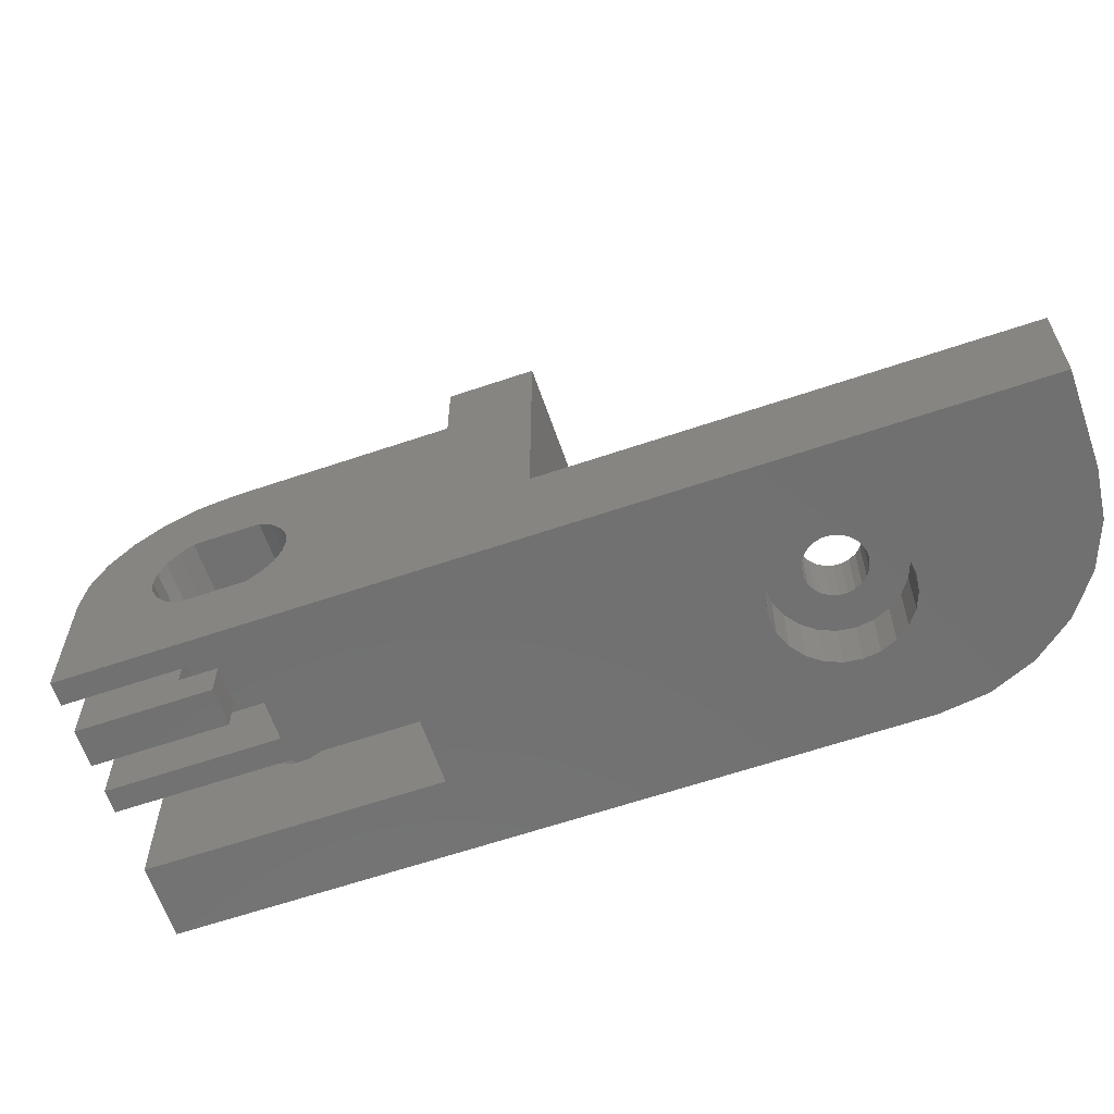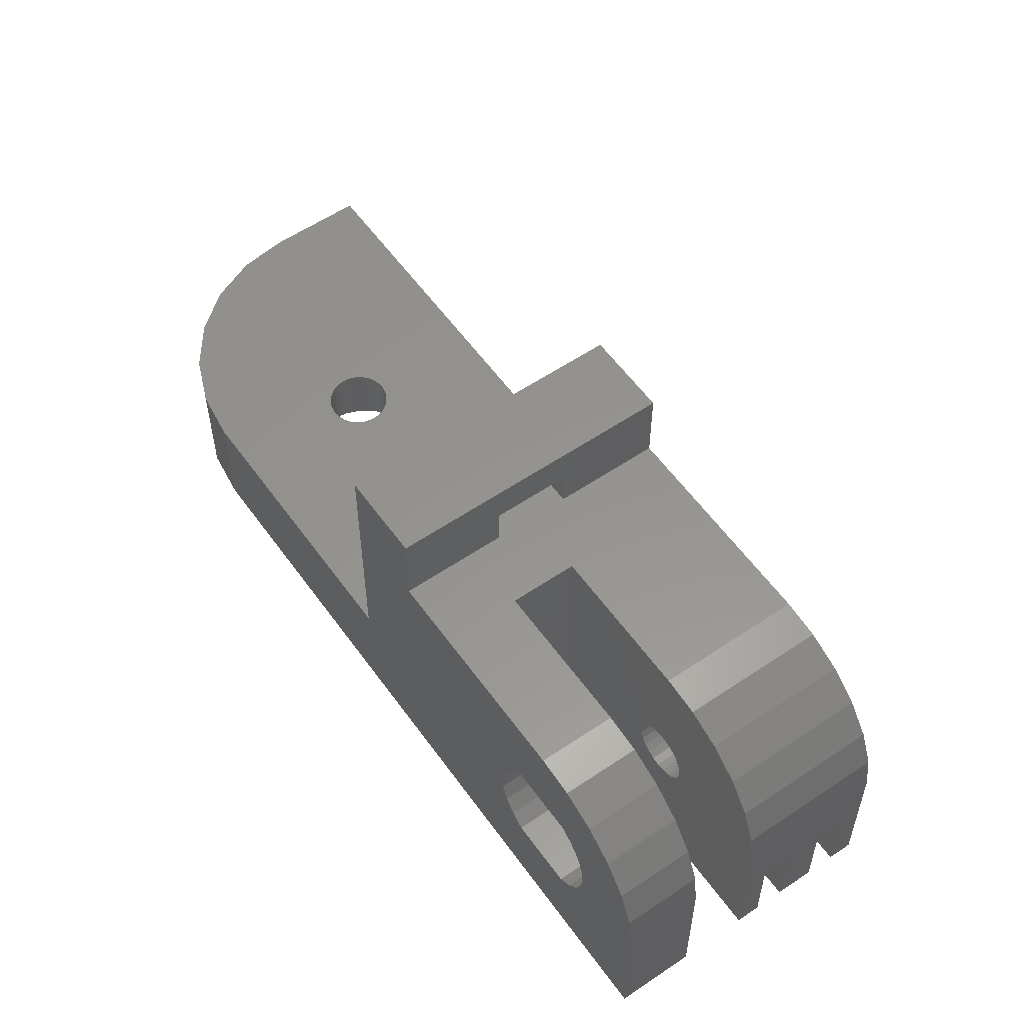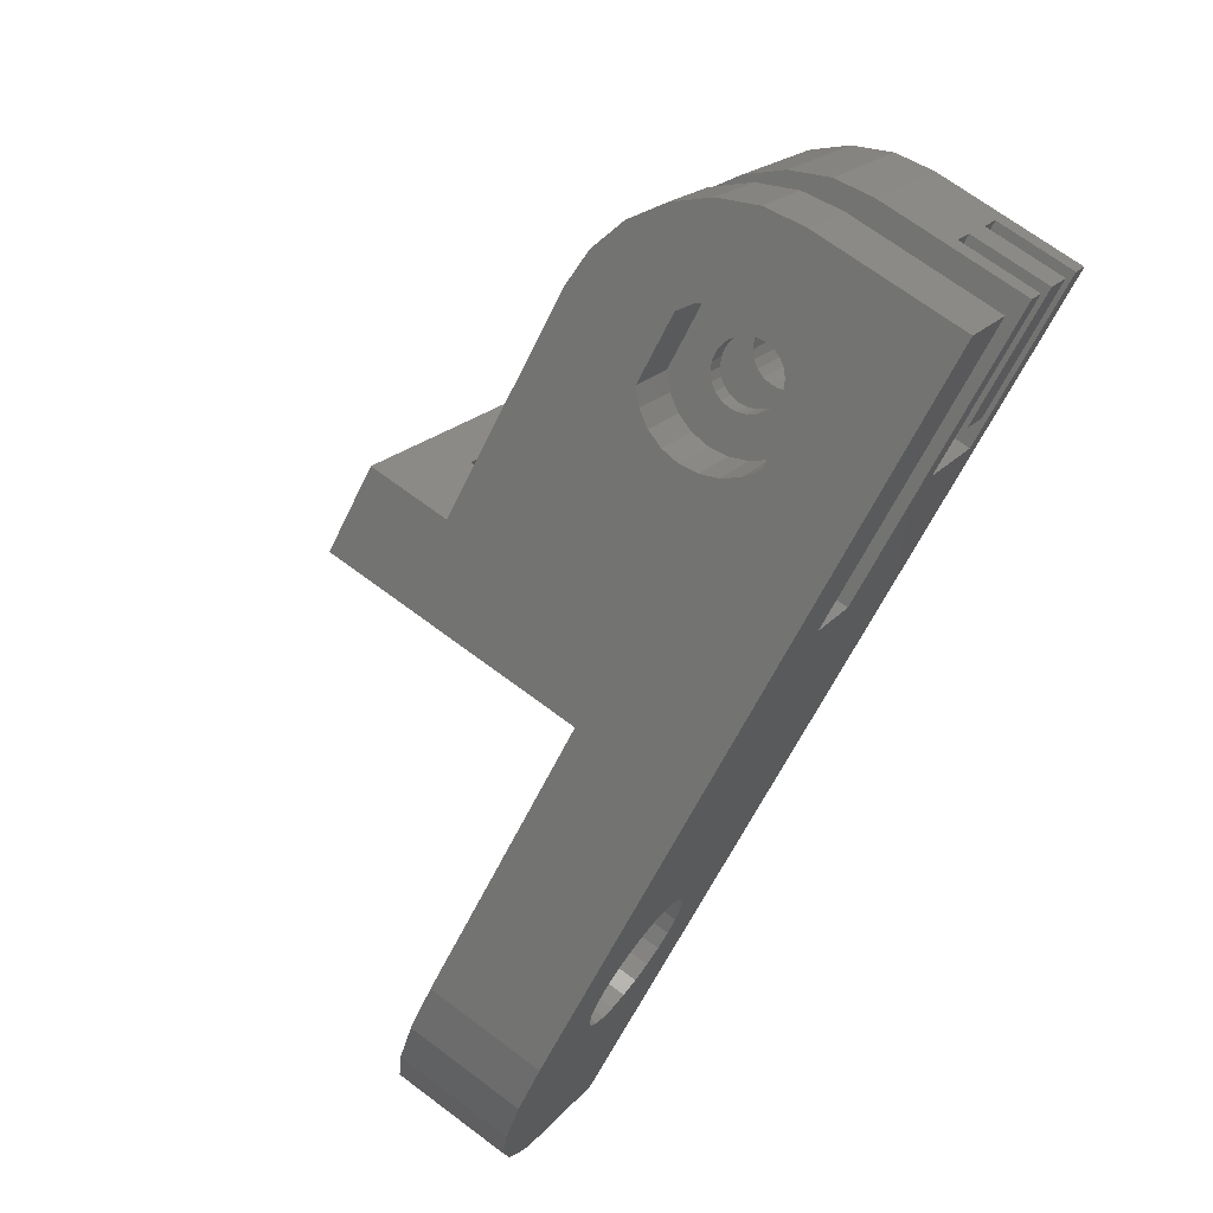
<metadata>
{"format":"stl","ext":"stl","renderer":"f3d","projection":"perspective","resolution":1024,"background":"white","views":[{"elev":-62.7,"azim":-25.8,"up":"+Z"},{"elev":57.1,"azim":-170.0,"up":"+Z"},{"elev":69.2,"azim":126.9,"up":"+Y"}]}
</metadata>
<code>
# stl→obj: 352 verts, 716 faces
v 207.8 106.1 9.25
v 206.1 103.5 9.975
v 205.7 103.9 9.25
v 208.2 105.7 9.975
v 215.2 111.4 7.866
v 214.4 110.7 7.45
v 215.1 111.4 7.45
v 214.5 110.7 7.866
v 207.5 106.3 8.406
v 205.4 104.2 8.406
v 210.8 105.5 2
v 209.4 104.1 -1.41e-13
v 210.8 105.5 -1.41e-13
v 209.4 104.1 2
v 209.4 106.9 2
v 205.8 110.5 -1.41e-13
v 209.4 106.9 4
v 205.8 110.5 4
v 210.2 99.42 6.594
v 212.1 101.8 5.75
v 210 99.67 5.75
v 212.3 101.5 6.594
v 210 99.67 9.25
v 212.3 101.5 8.406
v 210.2 99.42 8.406
v 212.1 101.8 9.25
v 212.4 101.5 7.5
v 210.3 99.34 7.5
v 209.6 100.1 9.975
v 211.7 102.2 9.975
v 211.7 102.2 5.025
v 209.6 100.1 5.025
v 240.4 76.46 -3.525e-13
v 236.9 72.91 6
v 236.9 72.91 -3.553e-13
v 240.4 76.46 6
v 216 110.6 9.032
v 215.5 109.6 9.099
v 215.2 109.9 9.032
v 216.2 110.4 9.099
v 212.3 107.9 6.334
v 209 104.9 6.657
v 209.2 104.7 6.334
v 212.1 108.1 6.657
v 210.3 114.9 7.5
v 213.1 117.7 -1.41e-13
v 210.3 114.9 -1.41e-13
v 213.1 117.7 7.5
v 215.7 110.9 8.86
v 215 110.2 8.86
v 215.3 111.3 8.256
v 214.6 110.6 8.256
v 211 114.2 11.25
v 213.3 117.6 9.441
v 210.4 114.7 9.441
v 213.8 117 11.25
v 209.7 104.2 5.942
v 212.6 107.7 6.09
v 209.4 104.5 6.09
v 212.8 107.4 5.942
v 216.7 108.5 7.134
v 217.3 109.3 6.744
v 216.6 108.6 6.744
v 217.4 109.2 7.134
v 213.1 107.2 9.099
v 210.2 103.7 9.058
v 209.9 104 9.099
v 213.4 106.9 9.058
v 210.9 103 8.343
v 214.2 106 7.962
v 211 102.9 7.962
v 214.1 106.2 8.343
v 217.1 109.5 6.405
v 216.4 108.8 6.405
v 202.5 107.1 7.5
v 203.4 108 -1.41e-13
v 202.5 107.1 -1.41e-13
v 203.4 108 4
v 204.4 109 4
v 206.9 111.5 4
v 207.8 112.4 7.5
v 207.8 112.4 -1.41e-13
v 206.9 111.5 -1.41e-13
v 204.4 109 -1.41e-13
v 216.5 110.1 9.058
v 216.1 109.1 8.91
v 215.8 109.4 9.058
v 216.8 109.8 8.91
v 212 108.2 7.038
v 208.8 105.1 7.45
v 208.8 105 7.038
v 212 108.3 7.45
v 217.1 109.5 8.666
v 216.4 108.8 8.666
v 216.5 108.6 8.343
v 217.2 109.4 8.343
v 210 103.9 5.901
v 213.1 107.1 5.901
v 215.9 109.3 5.968
v 216.3 110.3 5.901
v 215.6 109.6 5.901
v 216.6 110 5.968
v 208.8 105 7.866
v 212 108.2 7.866
v 213.4 106.8 5.968
v 210.3 103.6 5.968
v 208.9 104.9 8.256
v 212.1 108.1 8.256
v 217.4 109.2 7.55
v 216.7 108.5 7.55
v 216.7 108.5 7.962
v 217.4 109.2 7.962
v 215.2 111.4 7.038
v 214.6 110.6 6.657
v 215.3 111.3 6.657
v 214.5 110.7 7.038
v 216 110.6 5.942
v 215 110.1 6.09
v 215.3 109.9 5.942
v 215.7 110.9 6.09
v 203.2 106.4 11.25
v 209.3 110.9 12.8
v 208.5 111.7 11.25
v 204.1 105.5 12.8
v 211.1 102.8 7.55
v 214.2 106 7.134
v 211 102.8 7.134
v 214.2 106 7.55
v 215.5 111.1 8.595
v 214.7 110.4 8.595
v 214.8 110.4 6.334
v 215.5 111.1 6.334
v 216.9 109.7 6.14
v 216.2 109 6.14
v 211.7 108.5 14.74
v 205.2 104.4 14
v 206.4 103.2 14.74
v 210.4 109.8 14
v 209.3 104.5 8.86
v 212.8 107.4 9.032
v 209.6 104.3 9.032
v 212.5 107.7 8.86
v 213.6 106.6 8.91
v 210.7 103.2 8.666
v 210.5 103.4 8.91
v 213.9 106.4 8.666
v 232.4 85.72 6
v 232.1 86 6
v 242 78.54 6
v 232.8 85.53 6
v 233.2 85.45 6
v 233.6 85.47 6
v 234 85.6 6
v 234.4 85.83 6
v 234.6 86.14 6
v 243 80.95 6
v 234.8 86.51 6
v 234.9 86.92 6
v 234.9 87.33 6
v 234.8 87.73 6
v 234.5 88.08 6
v 219.2 90.53 6
v 231.8 86.75 6
v 229.7 101.2 6
v 231.9 86.35 6
v 231.7 87.17 6
v 231.8 87.57 6
v 232 87.95 6
v 232.3 88.26 6
v 232.6 88.49 6
v 233 88.61 6
v 233.5 88.64 6
v 233.9 88.55 6
v 234.2 88.36 6
v 243.3 83.54 6
v 243 86.13 6
v 242 88.54 6
v 240.4 90.6 6
v 210.8 103.1 6.405
v 213.7 106.5 6.14
v 210.5 103.3 6.14
v 213.9 106.3 6.405
v 217 113.8 14.74
v 212.9 112.3 14
v 214.2 111 14.74
v 215.7 115.1 14
v 213.3 105.2 -1.41e-13
v 230.3 88.78 -2.792e-13
v 218.8 101.5 -1.41e-13
v 230.8 89.51 -2.792e-13
v 221.2 104 -1.41e-13
v 231.6 90.07 -2.792e-13
v 232.4 90.42 -2.82e-13
v 233.3 90.54 -2.82e-13
v 234.2 90.43 -2.905e-13
v 235.1 90.08 -2.905e-13
v 235.8 89.52 -2.933e-13
v 243.3 83.54 -3.384e-13
v 243 86.13 -3.299e-13
v 242 88.54 -3.187e-13
v 240.4 90.6 -3.074e-13
v 209.8 101.6 -1.41e-13
v 230.9 84.56 -3.017e-13
v 231.6 84 -3.017e-13
v 232.4 83.66 -3.046e-13
v 233.3 83.54 -3.046e-13
v 242 78.54 -3.497e-13
v 234.2 83.66 -3.102e-13
v 235.1 84.02 -3.102e-13
v 235.8 84.58 -3.102e-13
v 236.4 85.3 -3.102e-13
v 243 80.95 -3.469e-13
v 236.7 86.15 -3.046e-13
v 236.8 87.05 -3.046e-13
v 236.7 87.96 -3.046e-13
v 236.4 88.8 -3.017e-13
v 230.3 85.28 -2.905e-13
v 230 86.12 -2.905e-13
v 229.8 87.03 -2.905e-13
v 229.9 87.94 -2.82e-13
v 208 105.5 2
v 208 105.5 4
v 214.6 116.2 12.8
v 211.8 113.3 12.8
v 208.7 105.2 4.469
v 206.1 103.5 5.025
v 206.6 103 4.469
v 208.2 105.7 5.025
v 206.6 103 10.53
v 208.7 105.2 10.53
v 213.1 107.1 15
v 207.8 101.8 15
v 218.4 112.4 15
v 215.6 109.6 15
v 208 112.2 9.441
v 202.7 106.9 9.441
v 209.8 101.6 4
v 213.3 105.2 4
v 211.2 102.7 4.469
v 209.1 100.6 4.469
v 211.2 102.7 10.53
v 209.1 104.8 8.595
v 207.8 106.1 5.75
v 207.5 106.3 6.594
v 207.5 106.4 7.5
v 210.9 102.9 6.744
v 209.1 100.6 10.53
v 218.7 107.9 6.594
v 218.7 107.9 8.406
v 218.8 107.9 7.5
v 218.4 108.2 5.75
v 218.4 108.2 9.25
v 218 108.6 9.975
v 218 108.6 5.025
v 217.5 109.1 4.469
v 217.5 109.1 10.53
v 215 111.6 4.469
v 215 111.6 10.53
v 214.5 112.1 5.025
v 214.5 112.1 9.975
v 214.1 112.5 5.75
v 214.1 112.5 9.25
v 213.9 112.7 6.594
v 213.9 112.7 8.406
v 213.8 112.8 7.5
v 219.6 111.2 10.53
v 217.2 113.7 10.53
v 218.8 101.5 15
v 221.2 104 15
v 220.1 110.7 5.025
v 219.6 111.2 4.469
v 217.2 113.7 4.469
v 220.5 110.3 5.75
v 220.8 110.1 6.594
v 220.9 110 7.5
v 220.8 110.1 8.406
v 220.5 110.3 9.25
v 220.1 110.7 9.975
v 216.6 114.2 9.975
v 216.2 114.6 9.25
v 216 114.8 8.406
v 215.9 114.9 7.5
v 216 114.8 6.594
v 216.2 114.6 5.75
v 216.6 114.2 5.025
v 205.7 103.9 5.75
v 205.4 104.2 6.594
v 205.3 104.3 7.5
v 214.1 106.1 6.744
v 212.3 107.9 8.595
v 222.7 100.4 17
v 223.1 94.43 17
v 219.9 97.6 17
v 225.9 97.27 17
v 219.9 97.6 15
v 223.1 94.43 15
v 229.7 101.2 19
v 216 93.7 19
v 219.2 90.53 19
v 226.6 104.3 19
v 216 93.7 15
v 225.9 97.27 15
v 222.7 100.4 15
v 226.6 104.3 15
v 234.8 87.73 3
v 234.9 87.33 3
v 236.8 87.05 3
v 236.7 87.96 3
v 234.2 90.43 3
v 233.3 90.54 3
v 232.4 90.42 3
v 231.6 90.07 3
v 234.4 85.83 3
v 234.6 86.14 3
v 233 88.61 3
v 232.6 88.49 3
v 229.8 87.03 3
v 229.9 87.94 3
v 233.3 83.54 3
v 232.4 83.66 3
v 234 85.6 3
v 233.6 85.47 3
v 233.9 88.55 3
v 234.2 88.36 3
v 234.9 86.92 3
v 232.8 85.53 3
v 233.2 85.45 3
v 230 86.12 3
v 230.3 85.28 3
v 234.5 88.08 3
v 234.8 86.51 3
v 236.4 85.3 3
v 236.7 86.15 3
v 231.8 87.57 3
v 232 87.95 3
v 235.8 84.58 3
v 231.9 86.35 3
v 231.8 86.75 3
v 232.1 86 3
v 232.4 85.72 3
v 230.8 89.51 3
v 230.3 88.78 3
v 231.6 84 3
v 231.7 87.17 3
v 235.1 90.08 3
v 233.5 88.64 3
v 236.4 88.8 3
v 232.3 88.26 3
v 230.9 84.56 3
v 234.2 83.66 3
v 235.1 84.02 3
v 235.8 89.52 3
f 1 2 3
f 2 1 4
f 5 6 7
f 6 5 8
f 9 3 10
f 3 9 1
f 11 12 13
f 12 11 14
f 13 15 11
f 15 13 16
f 15 16 17
f 17 16 18
f 19 20 21
f 20 19 22
f 23 24 25
f 24 23 26
f 25 27 28
f 27 25 24
f 28 22 19
f 22 28 27
f 29 26 23
f 26 29 30
f 21 31 32
f 31 21 20
f 33 34 35
f 34 33 36
f 37 38 39
f 38 37 40
f 41 42 43
f 42 41 44
f 45 46 47
f 46 45 48
f 49 39 50
f 39 49 37
f 51 8 5
f 8 51 52
f 53 54 55
f 54 53 56
f 57 58 59
f 58 57 60
f 61 62 63
f 62 61 64
f 65 66 67
f 66 65 68
f 69 70 71
f 70 69 72
f 63 73 74
f 73 63 62
f 75 76 77
f 76 75 78
f 78 75 79
f 79 75 18
f 18 75 80
f 80 75 81
f 80 82 83
f 82 80 81
f 79 16 84
f 16 79 18
f 85 86 87
f 86 85 88
f 89 90 91
f 90 89 92
f 86 93 94
f 93 86 88
f 95 93 96
f 93 95 94
f 97 60 57
f 60 97 98
f 99 100 101
f 100 99 102
f 92 103 90
f 103 92 104
f 105 97 106
f 97 105 98
f 104 107 103
f 107 104 108
f 61 109 64
f 109 61 110
f 111 109 110
f 109 111 112
f 113 114 115
f 114 113 116
f 7 116 113
f 116 7 6
f 117 118 119
f 118 117 120
f 121 122 123
f 122 121 124
f 125 126 127
f 126 125 128
f 129 50 130
f 50 129 49
f 115 131 132
f 131 115 114
f 133 99 134
f 99 133 102
f 118 132 131
f 132 118 120
f 135 136 137
f 136 135 138
f 139 140 141
f 140 139 142
f 143 144 145
f 144 143 146
f 111 96 112
f 96 111 95
f 100 119 101
f 119 100 117
f 74 133 134
f 133 74 73
f 36 147 148
f 147 36 149
f 147 149 150
f 150 149 151
f 151 149 152
f 152 149 153
f 153 149 154
f 154 149 155
f 155 149 156
f 155 156 157
f 157 156 158
f 158 156 159
f 159 156 160
f 160 156 161
f 162 163 164
f 163 162 165
f 165 162 34
f 165 34 148
f 148 34 36
f 164 163 166
f 164 166 167
f 164 167 168
f 164 168 169
f 164 169 170
f 164 170 171
f 164 171 172
f 164 172 173
f 164 173 174
f 164 174 161
f 164 161 156
f 164 156 175
f 164 175 176
f 164 176 177
f 164 177 178
f 58 43 59
f 43 58 41
f 51 130 52
f 130 51 129
f 179 180 181
f 180 179 182
f 144 72 69
f 72 144 146
f 183 184 185
f 184 183 186
f 82 187 83
f 187 82 188
f 188 82 189
f 188 189 190
f 190 189 191
f 190 191 192
f 192 191 193
f 193 191 194
f 194 191 195
f 195 191 196
f 196 191 197
f 46 191 47
f 191 46 198
f 198 46 199
f 199 46 200
f 200 46 201
f 76 35 77
f 35 76 202
f 35 202 33
f 33 202 203
f 33 203 204
f 33 204 205
f 33 205 206
f 33 206 207
f 207 206 208
f 207 208 209
f 207 209 210
f 207 210 211
f 207 211 212
f 212 211 213
f 212 213 214
f 212 214 215
f 212 215 198
f 198 215 216
f 198 216 197
f 198 197 191
f 187 203 202
f 203 187 217
f 217 187 218
f 218 187 219
f 219 187 220
f 220 187 188
f 11 221 14
f 221 11 15
f 17 221 15
f 221 17 222
f 71 128 125
f 128 71 70
f 53 223 56
f 223 53 224
f 225 226 227
f 226 225 228
f 4 229 2
f 229 4 230
f 55 48 45
f 48 55 54
f 184 223 224
f 223 184 186
f 231 137 232
f 137 231 135
f 233 185 234
f 185 233 183
f 138 124 136
f 124 138 122
f 75 235 81
f 235 75 236
f 236 123 235
f 123 236 121
f 237 187 202
f 187 237 238
f 80 187 238
f 187 80 83
f 76 237 202
f 237 76 78
f 79 237 78
f 237 79 222
f 80 17 18
f 222 238 237
f 238 222 17
f 238 17 80
f 221 12 14
f 12 221 84
f 84 221 222
f 84 222 79
f 239 227 240
f 227 239 225
f 24 22 27
f 22 24 26
f 22 26 20
f 20 26 30
f 20 30 31
f 31 30 239
f 239 30 241
f 239 241 125
f 125 241 71
f 71 241 69
f 69 241 144
f 144 241 145
f 145 241 230
f 145 230 66
f 66 230 67
f 67 230 141
f 141 230 139
f 139 230 242
f 242 230 107
f 107 230 103
f 103 230 90
f 90 230 225
f 225 230 228
f 228 230 4
f 228 4 1
f 228 1 243
f 243 1 9
f 243 9 244
f 244 9 245
f 239 181 225
f 181 239 179
f 179 239 246
f 246 239 127
f 127 239 125
f 225 181 106
f 225 106 97
f 225 97 57
f 225 57 59
f 225 59 43
f 225 43 42
f 225 42 91
f 225 91 90
f 230 247 229
f 247 230 241
f 248 249 250
f 249 248 251
f 249 251 252
f 252 251 253
f 253 251 254
f 253 254 255
f 253 255 256
f 256 255 109
f 109 255 64
f 64 255 62
f 62 255 73
f 73 255 133
f 133 255 257
f 133 257 102
f 102 257 100
f 100 257 117
f 117 257 120
f 120 257 132
f 132 257 115
f 115 257 113
f 113 257 7
f 256 88 258
f 88 256 93
f 93 256 96
f 96 256 112
f 112 256 109
f 258 88 85
f 258 85 40
f 258 40 37
f 258 37 49
f 258 49 129
f 258 129 51
f 258 51 5
f 258 5 7
f 258 7 257
f 258 257 259
f 258 259 260
f 260 259 261
f 260 261 262
f 262 261 263
f 262 263 264
f 264 263 265
f 258 266 256
f 266 258 267
f 16 12 84
f 12 16 13
f 268 191 189
f 191 268 269
f 270 255 254
f 255 270 271
f 271 257 255
f 257 271 272
f 251 270 254
f 270 251 273
f 248 273 251
f 273 248 274
f 250 274 248
f 274 250 275
f 249 275 250
f 275 249 276
f 253 277 252
f 277 253 278
f 252 276 249
f 276 252 277
f 279 258 260
f 258 279 267
f 266 253 256
f 253 266 278
f 279 262 280
f 262 279 260
f 280 264 281
f 264 280 262
f 281 265 282
f 265 281 264
f 283 265 263
f 265 283 282
f 283 261 284
f 261 283 263
f 284 259 285
f 259 284 261
f 257 285 259
f 285 257 272
f 241 29 247
f 29 241 30
f 31 240 32
f 240 31 239
f 243 226 228
f 226 243 286
f 244 286 243
f 286 244 287
f 244 288 287
f 288 244 245
f 245 10 288
f 10 245 9
f 189 126 128
f 126 189 289
f 289 189 182
f 182 189 180
f 180 189 82
f 180 82 105
f 105 82 98
f 98 82 60
f 60 82 58
f 58 82 41
f 41 82 44
f 44 82 89
f 89 82 92
f 92 82 135
f 135 82 138
f 138 82 122
f 122 82 123
f 123 82 235
f 235 82 81
f 189 231 268
f 231 189 70
f 70 189 128
f 231 70 72
f 231 72 146
f 231 146 143
f 231 143 68
f 231 68 65
f 231 65 135
f 135 65 140
f 135 140 142
f 135 142 290
f 135 290 108
f 135 108 104
f 135 104 92
f 40 87 38
f 87 40 85
f 89 42 44
f 42 89 91
f 290 139 242
f 139 290 142
f 234 191 269
f 191 234 111
f 191 111 110
f 111 234 95
f 95 234 94
f 94 234 86
f 86 234 87
f 87 234 38
f 38 234 185
f 38 185 39
f 39 185 50
f 50 185 130
f 130 185 52
f 52 185 8
f 8 185 6
f 191 134 47
f 134 191 74
f 74 191 63
f 63 191 61
f 61 191 110
f 47 134 99
f 47 99 101
f 47 101 119
f 47 119 118
f 47 118 131
f 47 131 114
f 47 114 116
f 47 116 6
f 47 6 185
f 47 185 184
f 47 184 224
f 47 224 53
f 47 53 55
f 47 55 45
f 290 107 108
f 107 290 242
f 180 106 181
f 106 180 105
f 141 65 67
f 65 141 140
f 179 289 182
f 289 179 246
f 127 289 246
f 289 127 126
f 68 145 66
f 145 68 143
f 291 292 293
f 292 291 294
f 295 292 296
f 292 295 293
f 297 298 299
f 298 297 300
f 298 162 299
f 162 298 301
f 301 25 28
f 25 301 23
f 23 301 232
f 23 232 29
f 29 232 247
f 247 232 229
f 229 232 137
f 229 137 2
f 2 137 136
f 2 136 3
f 3 136 10
f 10 136 288
f 162 35 34
f 35 162 77
f 77 162 240
f 240 162 32
f 32 162 301
f 32 301 21
f 21 301 19
f 19 301 28
f 77 240 227
f 77 227 226
f 77 226 286
f 77 286 287
f 77 287 288
f 77 288 136
f 77 136 124
f 77 124 121
f 77 121 236
f 77 236 75
f 302 295 296
f 295 302 268
f 295 268 231
f 268 302 303
f 268 303 269
f 269 303 304
f 269 233 234
f 233 269 304
f 295 232 301
f 232 295 231
f 298 295 301
f 295 298 293
f 293 298 291
f 291 298 300
f 291 304 303
f 304 291 300
f 291 302 294
f 302 291 303
f 164 302 296
f 302 164 297
f 302 297 294
f 164 299 162
f 299 164 296
f 299 296 292
f 299 292 294
f 299 294 297
f 159 305 306
f 305 159 160
f 307 215 214
f 215 307 308
f 309 194 195
f 194 309 310
f 311 192 193
f 192 311 312
f 313 155 314
f 155 313 154
f 315 170 316
f 170 315 171
f 220 317 219
f 317 220 318
f 205 319 206
f 319 205 320
f 152 321 322
f 321 152 153
f 174 323 324
f 323 174 173
f 158 306 325
f 306 158 159
f 326 151 327
f 151 326 150
f 217 328 329
f 328 217 218
f 161 305 160
f 305 161 330
f 331 158 325
f 158 331 157
f 332 213 211
f 213 332 333
f 219 328 218
f 328 219 317
f 168 334 335
f 334 168 167
f 336 211 210
f 211 336 332
f 337 163 165
f 163 337 338
f 339 147 340
f 147 339 148
f 310 193 194
f 193 310 311
f 341 188 190
f 188 341 342
f 312 190 192
f 190 312 341
f 333 214 213
f 214 333 307
f 204 320 205
f 320 204 343
f 344 163 338
f 163 344 166
f 345 195 196
f 195 345 309
f 174 330 161
f 330 174 324
f 153 313 321
f 313 153 154
f 172 323 173
f 323 172 346
f 347 215 308
f 215 347 216
f 339 165 148
f 165 339 337
f 169 335 348
f 335 169 168
f 329 343 349
f 343 329 328
f 343 328 320
f 320 328 317
f 320 317 319
f 319 317 318
f 319 318 350
f 350 318 339
f 339 318 342
f 339 342 337
f 337 342 338
f 338 342 344
f 344 342 334
f 334 342 341
f 334 341 335
f 335 341 348
f 348 341 312
f 348 312 316
f 316 312 315
f 315 312 311
f 315 311 346
f 346 311 323
f 323 311 324
f 324 311 330
f 350 340 351
f 340 350 339
f 351 340 326
f 351 326 327
f 351 327 322
f 351 322 321
f 351 321 336
f 336 321 313
f 336 313 314
f 336 314 332
f 332 314 331
f 332 331 325
f 332 325 333
f 333 325 306
f 333 306 305
f 333 305 330
f 333 330 311
f 333 311 310
f 333 310 307
f 307 310 308
f 308 310 309
f 308 309 345
f 308 345 347
f 347 345 352
f 316 169 348
f 169 316 170
f 203 343 204
f 343 203 349
f 340 150 326
f 150 340 147
f 151 322 327
f 322 151 152
f 314 157 331
f 157 314 155
f 217 349 203
f 349 217 329
f 352 216 347
f 216 352 197
f 352 196 197
f 196 352 345
f 351 210 209
f 210 351 336
f 350 209 208
f 209 350 351
f 206 350 208
f 350 206 319
f 188 318 220
f 318 188 342
f 167 344 334
f 344 167 166
f 346 171 315
f 171 346 172
f 201 164 178
f 164 201 46
f 164 46 271
f 164 271 270
f 164 270 304
f 164 304 300
f 304 270 273
f 304 273 274
f 304 274 275
f 271 46 272
f 272 46 285
f 285 46 284
f 284 46 283
f 283 46 282
f 282 46 186
f 186 46 223
f 223 46 56
f 56 46 54
f 54 46 48
f 304 277 233
f 277 304 276
f 276 304 275
f 233 277 278
f 233 278 266
f 233 266 267
f 233 267 183
f 183 267 279
f 183 279 186
f 186 279 280
f 186 280 281
f 186 281 282
f 300 297 164
f 198 176 175
f 176 198 199
f 198 156 212
f 156 198 175
f 199 177 176
f 177 199 200
f 201 177 200
f 177 201 178
f 212 149 207
f 149 212 156
f 207 36 33
f 36 207 149

</code>
